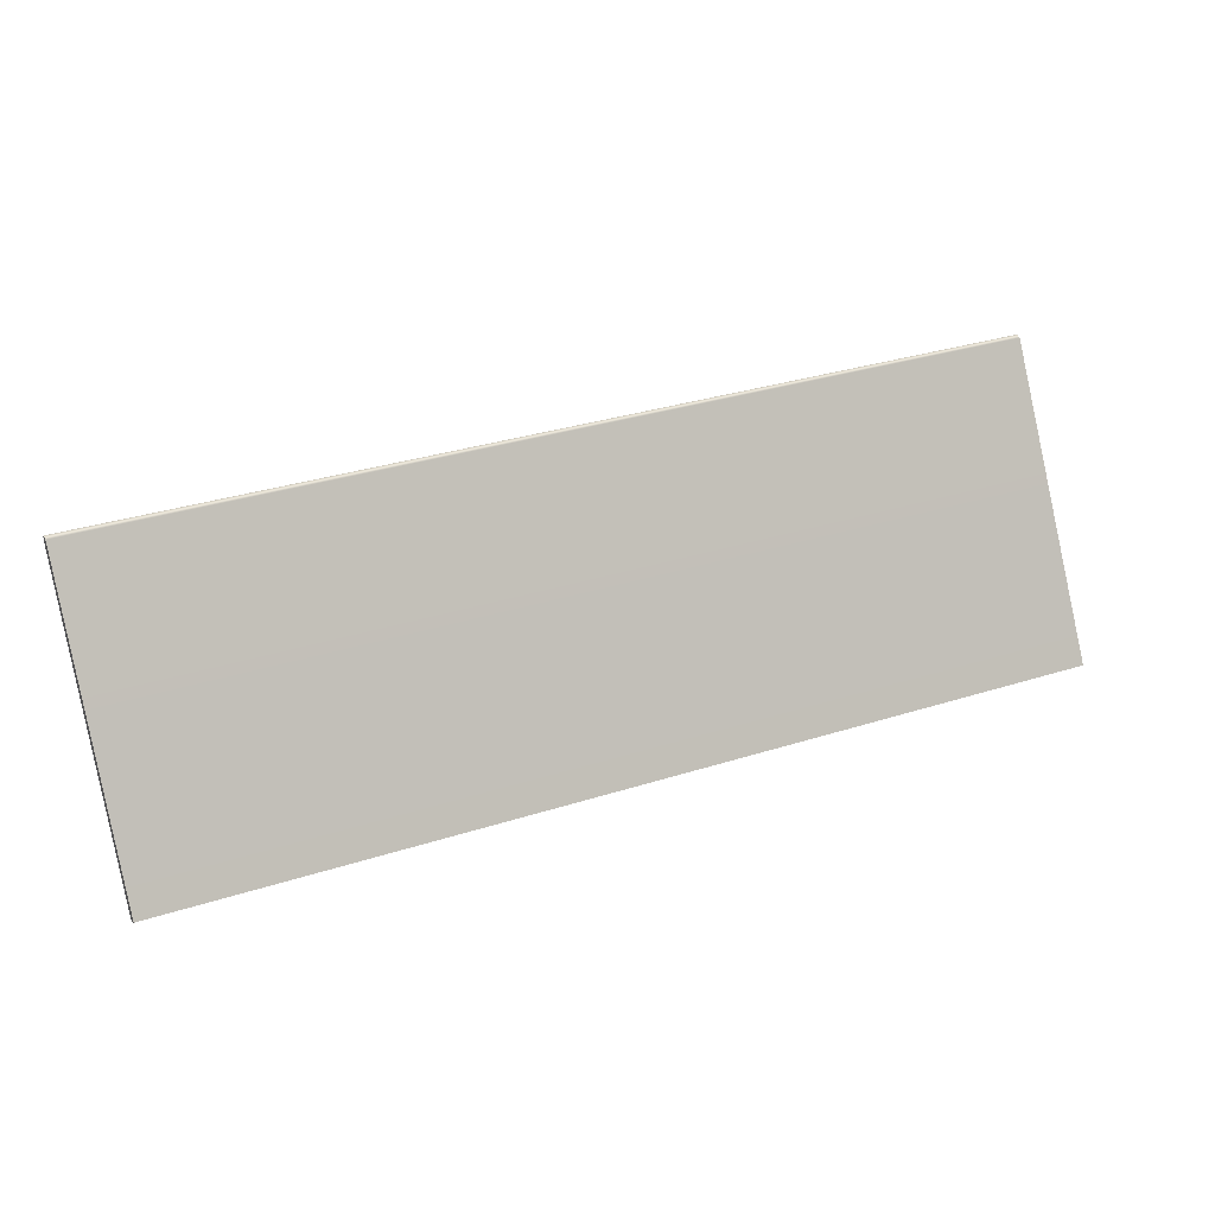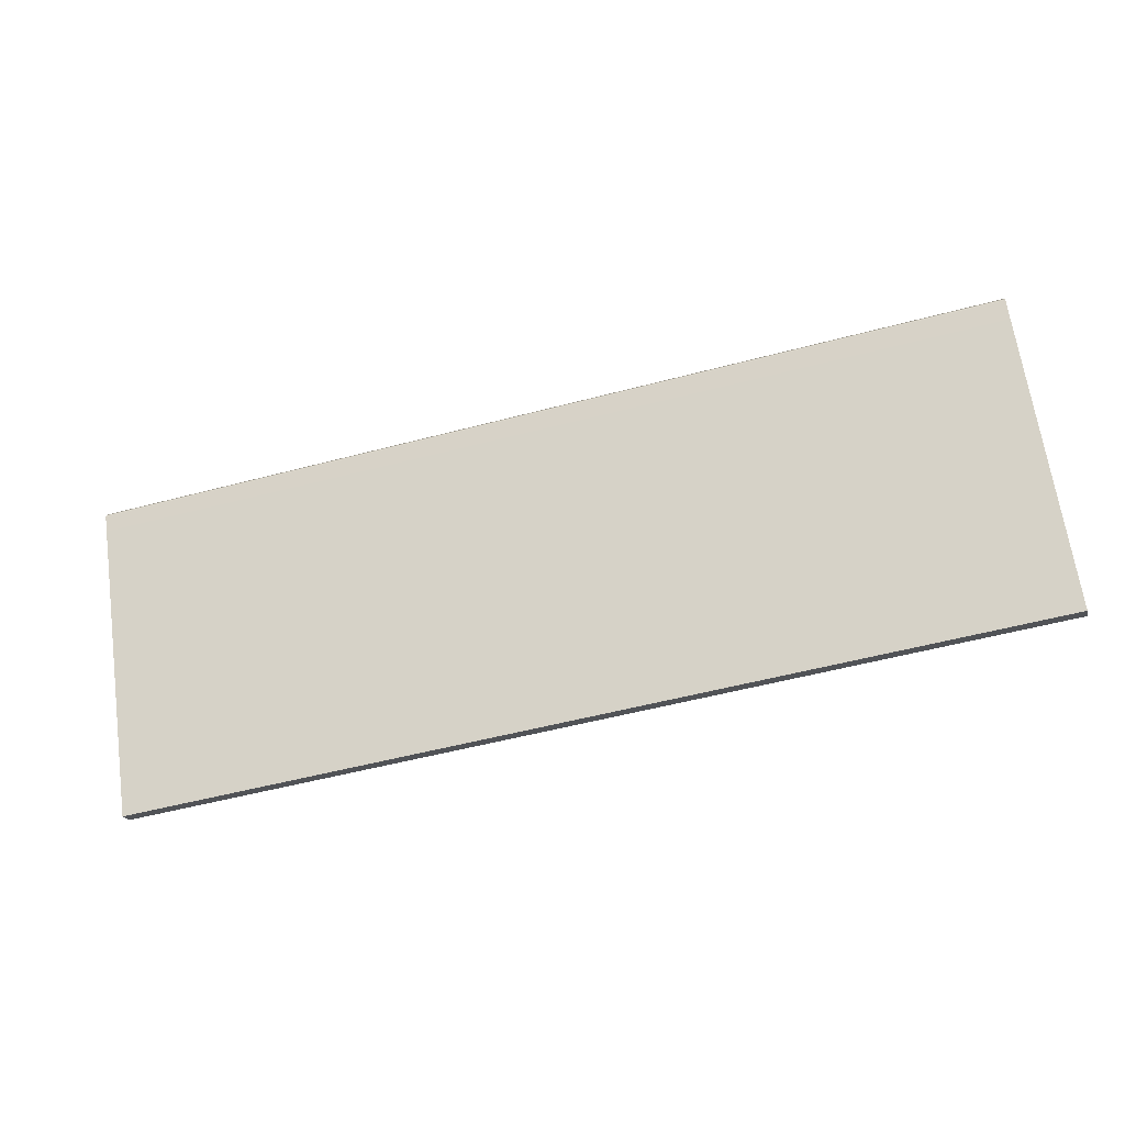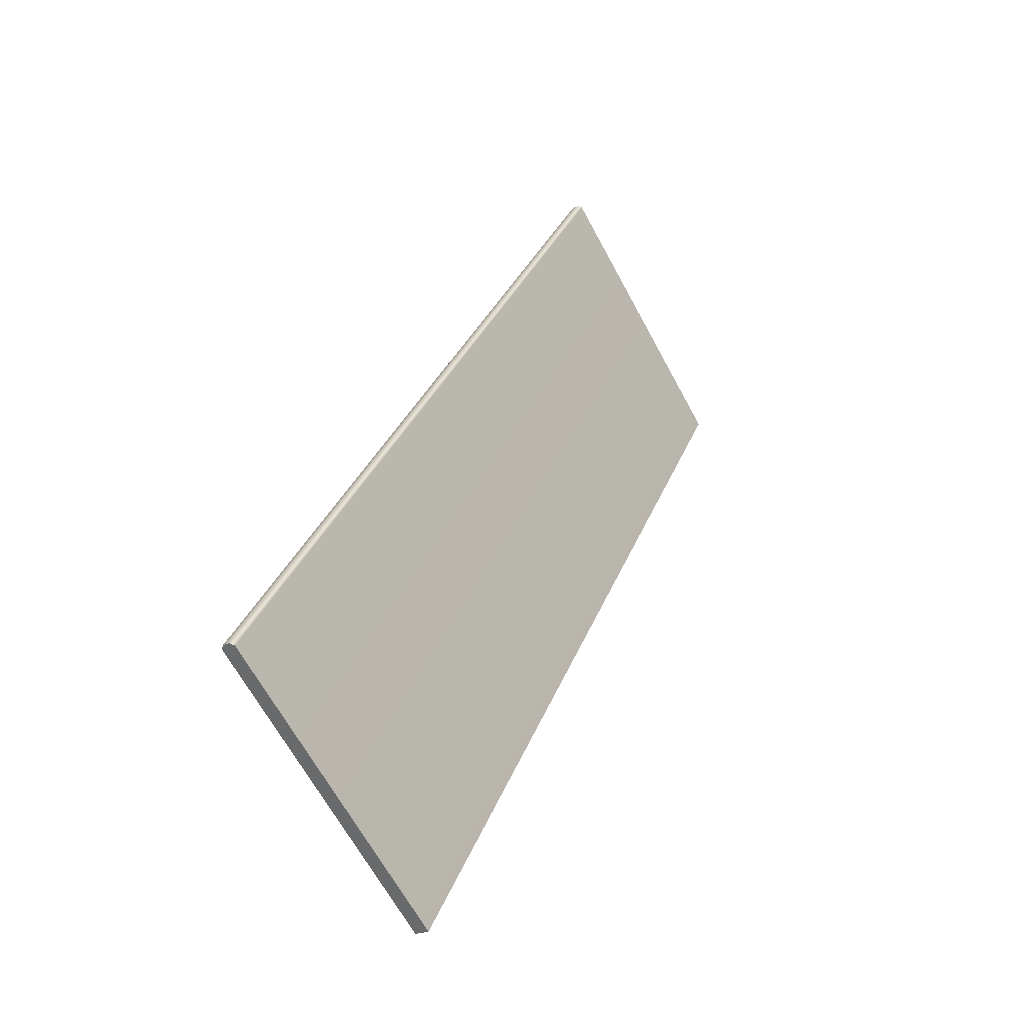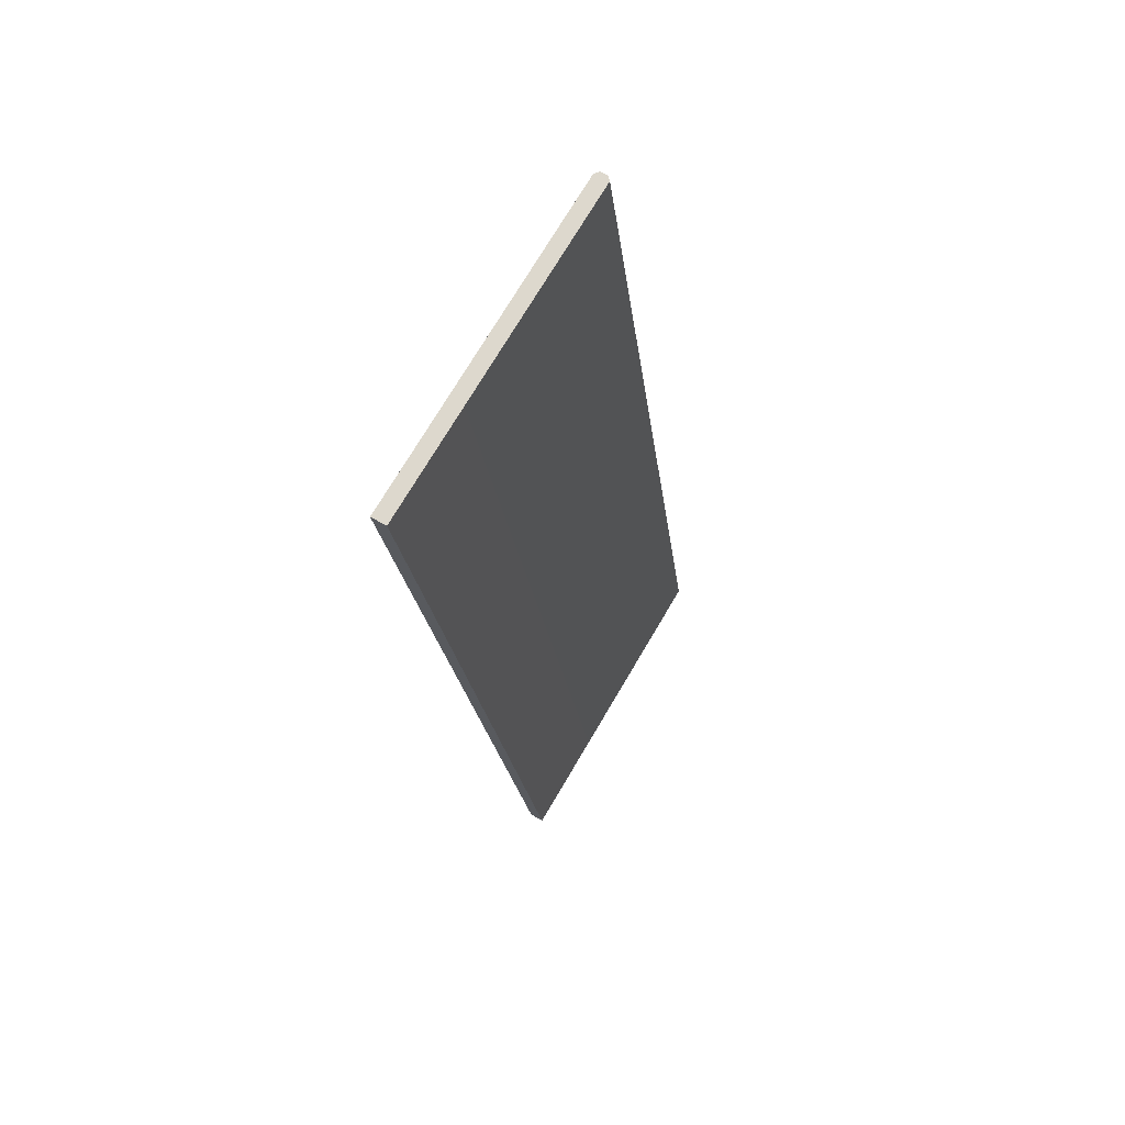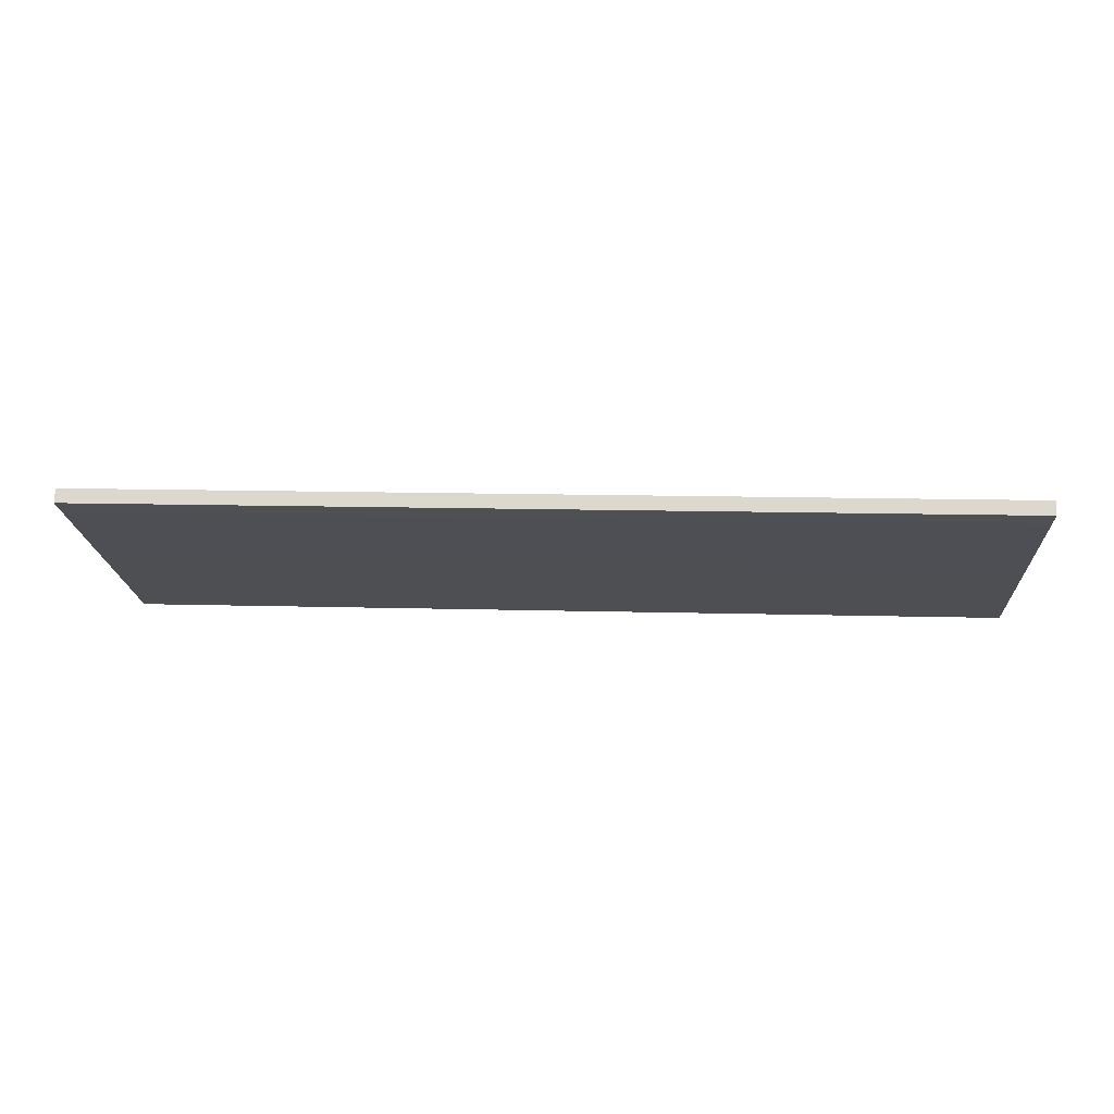
<metadata>
{"format":"obj","ext":"obj","renderer":"f3d","projection":"perspective","resolution":1024,"background":"white","views":[{"elev":33.0,"azim":-23.7,"up":"+Y"},{"elev":-52.9,"azim":-164.1,"up":"+Y"},{"elev":33.7,"azim":-70.2,"up":"+Y"},{"elev":-20.7,"azim":96.4,"up":"+Y"},{"elev":12.2,"azim":3.9,"up":"+Z"}]}
</metadata>
<code>
o Box_13_FlapInner_1
v -0.09251 -0.1718 0.1409
v 0.07902 -0.1718 0.1409
v -0.09251 -0.1704 0.1432
v 0.07902 -0.1704 0.1432
v -0.09251 -0.119 0.1119
v -0.09251 -0.1193 0.1128
v 0.07902 -0.119 0.1119
v 0.07902 -0.1193 0.1128
v -0.09251 -0.1197 0.1107
v -0.09251 -0.1207 0.1105
v 0.07902 -0.1197 0.1107
v 0.07902 -0.1207 0.1105
f 1 2 4 3
f 5 6 8 7
f 6 5 9 10
f 7 8 12 11
f 10 9 11 12
f 5 7 11 9
f 10 12 2 1
f 3 4 8 6
f 8 4 2 12
f 3 6 10 1

</code>
